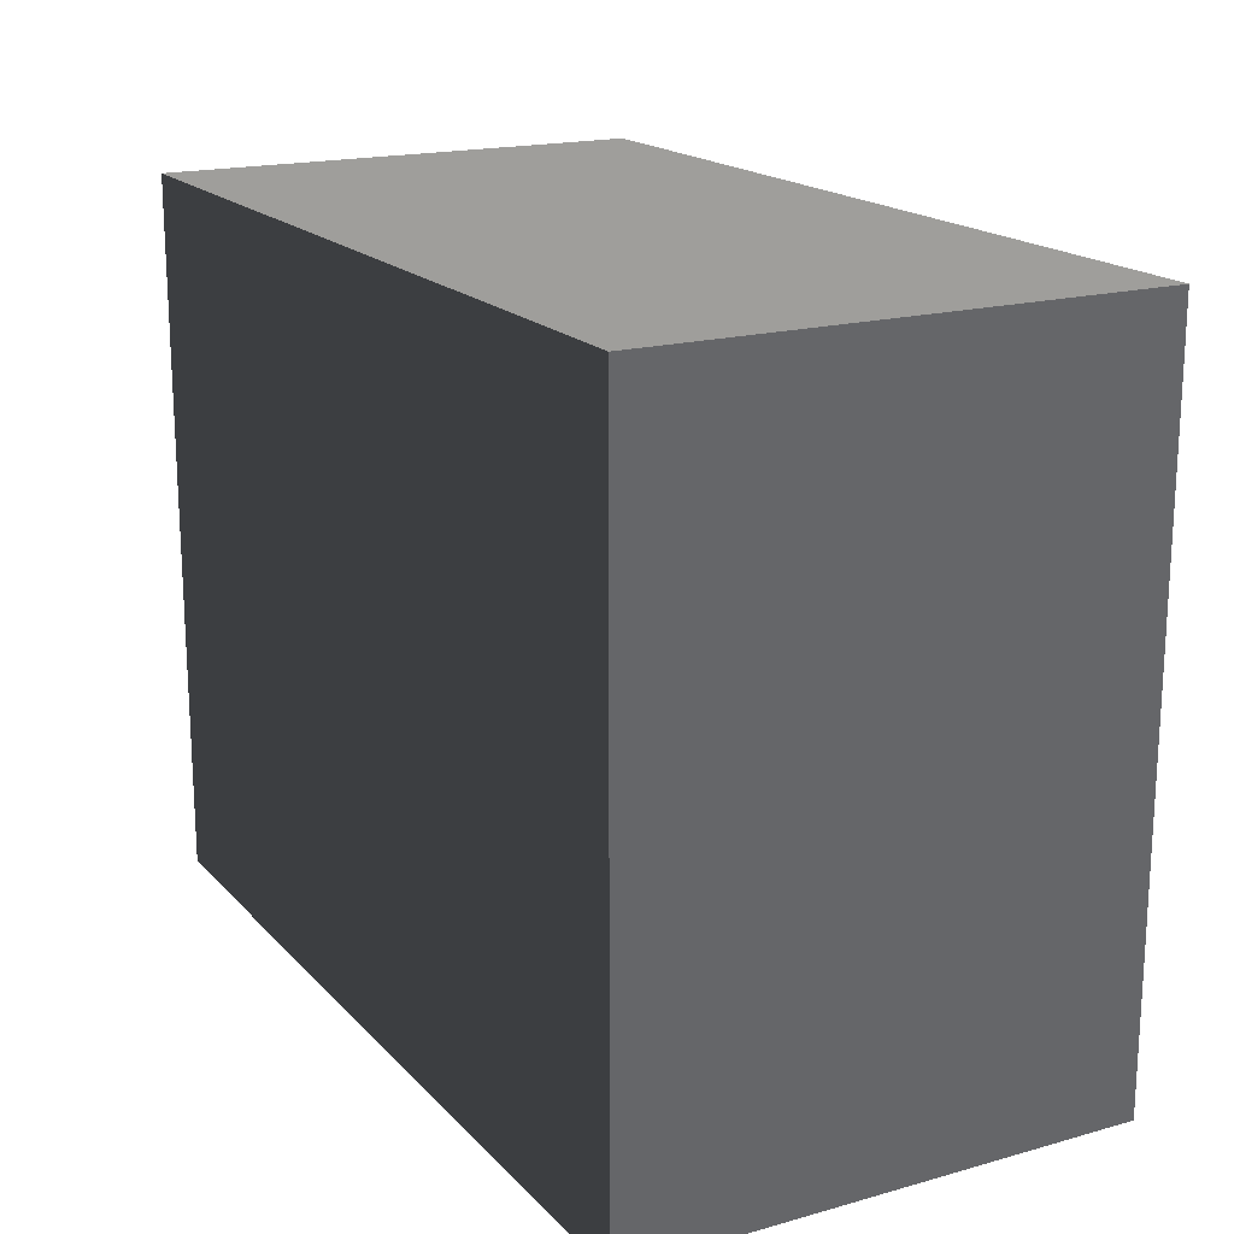
<metadata>
{"format":"obj","ext":"obj","renderer":"f3d","projection":"perspective","resolution":1024,"background":"white","views":[{"elev":18.0,"azim":61.5,"up":"+Z"}]}
</metadata>
<code>
v  168.8 -35.11 -124.3
v  -169 -35.11 -124.3
v  168.8 153.1 -124.3
v  -169 153.1 -124.3
v  168.8 -35.11 142.9
v  -169 -35.11 142.9
v  168.8 153.1 142.9
v  -169 153.1 142.9
g Podium
f -8 -4 -3 -7
f -6 -5 -1 -2
f -8 -7 -5 -6
f -7 -3 -1 -5
f -4 -8 -6 -2
f -3 -4 -2 -1
v  1.121 0.285 0
v  0.8033 0.005346 -0.2924
v  0.6549 0.005346 -0.5495
v  0.4274 0.005346 -0.7403
v  0.1484 0.005346 -0.8419
v  -0.1484 0.005346 -0.8419
v  -0.4274 0.005346 -0.7403
v  -0.6549 0.005346 -0.5495
v  -0.8033 0.005346 -0.2924
v  -0.8549 0.005346 -0
v  -0.8033 0.005346 0.2924
v  -0.6549 0.005346 0.5495
v  -0.4274 0.005346 0.7403
v  -0.1484 0.005346 0.8419
v  0.1484 0.005346 0.8419
v  0.4274 0.005346 0.7403
v  0.6549 0.005346 0.5495
v  1.053 0.285 0.3834
v  0.9593 3.135 0
v  0.9015 3.135 -0.3281
v  0.7349 3.135 -0.6166
v  0.4797 3.135 -0.8308
v  0.1666 3.135 -0.9448
v  -0.1666 3.135 -0.9448
v  -0.4797 3.135 -0.8308
v  -0.7349 3.135 -0.6166
v  -0.9015 3.135 -0.3281
v  -0.9593 3.135 -0
v  -0.9015 3.135 0.3281
v  -0.7349 3.135 0.6166
v  -0.4797 3.135 0.8308
v  -0.1666 3.135 0.9448
v  0.1666 3.135 0.9448
v  0.4797 3.135 0.8308
v  0.7349 3.135 0.6166
v  0.9015 3.135 0.3281
v  0.8549 0.005346 -0
v  1.053 0.285 -0.3834
v  0.8587 0.285 -0.7206
v  0.5605 0.285 -0.9708
v  0.1947 0.285 -1.104
v  -0.1947 0.285 -1.104
v  -0.5605 0.285 -0.9708
v  -0.8587 0.285 -0.7206
v  -1.053 0.285 -0.3834
v  -1.121 0.285 -0
v  -1.053 0.285 0.3834
v  -0.8587 0.285 0.7206
v  -0.5605 0.285 0.9708
v  -0.1947 0.285 1.104
v  0.1947 0.285 1.104
v  0.5605 0.285 0.9708
v  0.8587 0.285 0.7206
v  0.8033 0.005346 0.2924
v  1.096 0.1451 0
v  0.9967 0.03914 -0
v  0.9366 0.03914 -0.3409
v  1.03 0.1451 -0.375
v  0.7635 0.03914 -0.6407
v  0.8399 0.1451 -0.7047
v  0.4984 0.03914 -0.8632
v  0.5482 0.1451 -0.9495
v  0.1731 0.03914 -0.9816
v  0.1904 0.1451 -1.08
v  -0.1731 0.03914 -0.9816
v  -0.1904 0.1451 -1.08
v  -0.4984 0.03914 -0.8632
v  -0.5482 0.1451 -0.9495
v  -0.7635 0.03914 -0.6407
v  -0.8399 0.1451 -0.7047
v  -0.9366 0.03914 -0.3409
v  -1.03 0.1451 -0.375
v  -0.9967 0.03914 -0
v  -1.096 0.1451 -0
v  -0.9366 0.03914 0.3409
v  -1.03 0.1451 0.375
v  -0.7635 0.03914 0.6407
v  -0.8399 0.1451 0.7047
v  -0.4984 0.03914 0.8632
v  -0.5482 0.1451 0.9495
v  -0.1731 0.03914 0.9816
v  -0.1904 0.1451 1.08
v  0.1731 0.03914 0.9816
v  0.1904 0.1451 1.08
v  0.4984 0.03914 0.8632
v  0.5482 0.1451 0.9495
v  0.7635 0.03914 0.6407
v  0.8399 0.1451 0.7047
v  1.03 0.1451 0.375
v  0.9366 0.03914 0.3409
v  -0.646 0.004712 -0
v  -0.4216 0.004712 -0
v  -0.1464 0.004712 -0
v  0.1464 0.004712 -0
v  0.4216 0.004712 0
v  0.646 0.004712 -0
v  1.014 0.4613 -0
v  0.7924 0.2833 -0.2884
v  0.646 0.2833 -0.542
v  0.4216 0.2833 -0.7303
v  0.1464 0.2833 -0.8304
v  -0.1464 0.2833 -0.8304
v  -0.4216 0.2833 -0.7303
v  -0.646 0.2833 -0.542
v  -0.7924 0.2833 -0.2884
v  -0.8432 0.2833 -0
v  -0.7924 0.2833 0.2884
v  -0.646 0.2833 0.542
v  -0.4216 0.2833 0.7303
v  -0.1464 0.2833 0.8304
v  0.1464 0.2833 0.8304
v  0.4216 0.2833 0.7303
v  0.646 0.2833 0.542
v  0.953 0.4613 0.3469
v  0.8861 3.166 0
v  0.8327 3.166 -0.3031
v  0.6788 3.166 -0.5696
v  0.4431 3.166 -0.7674
v  0.1539 3.166 -0.8726
v  -0.1539 3.166 -0.8726
v  -0.4431 3.166 -0.7674
v  -0.6788 3.166 -0.5696
v  -0.8327 3.166 -0.3031
v  -0.8861 3.166 -0
v  -0.8327 3.166 0.3031
v  -0.6788 3.166 0.5696
v  -0.4431 3.166 0.7674
v  -0.1539 3.166 0.8726
v  0.1539 3.166 0.8726
v  0.4431 3.166 0.7674
v  0.6788 3.166 0.5696
v  0.8327 3.166 0.3031
v  0.8432 0.2833 -0
v  0.953 0.4613 -0.3469
v  0.7769 0.4613 -0.6519
v  0.5071 0.4613 -0.8783
v  0.1761 0.4613 -0.9987
v  -0.1761 0.4613 -0.9987
v  -0.5071 0.4613 -0.8783
v  -0.7769 0.4613 -0.6519
v  -0.953 0.4613 -0.3469
v  -1.014 0.4613 -0
v  -0.953 0.4613 0.3469
v  -0.7769 0.4613 0.6519
v  -0.5071 0.4613 0.8783
v  -0.1761 0.4613 0.9987
v  0.1761 0.4613 0.9987
v  0.5071 0.4613 0.8783
v  0.7769 0.4613 0.6519
v  0.7924 0.2833 0.2884
v  0.9997 0.3624 -0
v  0.9427 0.3031 -0
v  0.8858 0.3031 -0.3224
v  0.9394 0.3624 -0.3419
v  0.7221 0.3031 -0.6059
v  0.7658 0.3624 -0.6426
v  0.4713 0.3031 -0.8164
v  0.4998 0.3624 -0.8657
v  0.1637 0.3031 -0.9284
v  0.1736 0.3624 -0.9845
v  -0.1637 0.3031 -0.9284
v  -0.1736 0.3624 -0.9845
v  -0.4713 0.3031 -0.8164
v  -0.4998 0.3624 -0.8657
v  -0.7221 0.3031 -0.6059
v  -0.7658 0.3624 -0.6426
v  -0.8858 0.3031 -0.3224
v  -0.9394 0.3624 -0.3419
v  -0.9427 0.3031 -0
v  -0.9997 0.3624 -0
v  -0.8858 0.3031 0.3224
v  -0.9394 0.3624 0.3419
v  -0.7221 0.3031 0.6059
v  -0.7658 0.3624 0.6426
v  -0.4713 0.3031 0.8164
v  -0.4998 0.3624 0.8657
v  -0.1637 0.3031 0.9284
v  -0.1736 0.3624 0.9845
v  0.1637 0.3031 0.9284
v  0.1736 0.3624 0.9845
v  0.4713 0.3031 0.8164
v  0.4998 0.3624 0.8657
v  0.7221 0.3031 0.6059
v  0.7658 0.3624 0.6426
v  0.9394 0.3624 0.3419
v  0.8858 0.3031 0.3224
v  -0.646 0.2833 -0
v  -0.4216 0.2833 -0
v  -0.1464 0.2833 -0
v  0.1464 0.2833 -0
v  0.4216 0.2833 0
v  0.646 0.2833 -0
v  0.9217 3.169 0
v  0.8661 3.169 -0.3152
v  0.7061 3.169 -0.5925
v  0.4609 3.169 -0.7982
v  0.1601 3.169 -0.9077
v  -0.1601 3.169 -0.9077
v  -0.4609 3.169 -0.7982
v  -0.7061 3.169 -0.5925
v  -0.8661 3.169 -0.3152
v  -0.9217 3.169 -0
v  -0.8661 3.169 0.3152
v  -0.7061 3.169 0.5925
v  -0.4609 3.169 0.7982
v  -0.1601 3.169 0.9077
v  0.1601 3.169 0.9077
v  0.4609 3.169 0.7982
v  0.7061 3.169 0.5925
v  0.8661 3.169 0.3152
v  0.8527 3.129 -0
v  0.8012 3.129 -0.2916
v  0.6532 3.129 -0.5481
v  0.4263 3.129 -0.7384
v  0.1481 3.129 -0.8397
v  -0.1481 3.129 -0.8397
v  -0.4263 3.129 -0.7384
v  -0.6532 3.129 -0.5481
v  -0.8012 3.129 -0.2916
v  -0.8527 3.129 -0
v  -0.8012 3.129 0.2916
v  -0.6532 3.129 0.5481
v  -0.4263 3.129 0.7384
v  -0.1481 3.129 0.8397
v  0.1481 3.129 0.8397
v  0.4263 3.129 0.7384
v  0.6532 3.129 0.5481
v  0.8012 3.129 0.2916
v  0.9489 3.161 0
v  0.8917 3.161 -0.3245
v  0.7269 3.161 -0.61
v  0.4745 3.161 -0.8218
v  0.1648 3.161 -0.9345
v  -0.1648 3.161 -0.9345
v  -0.4745 3.161 -0.8218
v  -0.7269 3.161 -0.61
v  -0.8917 3.161 -0.3245
v  -0.9489 3.161 -0
v  -0.8917 3.161 0.3245
v  -0.7269 3.161 0.6099
v  -0.4745 3.161 0.8218
v  -0.1648 3.161 0.9345
v  0.1648 3.161 0.9345
v  0.4745 3.161 0.8218
v  0.7269 3.161 0.61
v  0.8917 3.161 0.3245
v  0.8599 3.156 0
v  0.8081 3.156 -0.2941
v  0.6588 3.156 -0.5528
v  0.43 3.156 -0.7447
v  0.1493 3.156 -0.8469
v  -0.1493 3.156 -0.8469
v  -0.43 3.156 -0.7447
v  -0.6588 3.156 -0.5528
v  -0.8081 3.156 -0.2941
v  -0.8599 3.156 -0
v  -0.8081 3.156 0.2941
v  -0.6588 3.156 0.5528
v  -0.43 3.156 0.7447
v  -0.1493 3.156 0.8469
v  0.1493 3.156 0.8469
v  0.43 3.156 0.7447
v  0.6588 3.156 0.5528
v  0.8081 3.156 0.2941
v  0.9774 1.71 -0.3558
v  1.04 1.71 0
v  0.7968 1.71 -0.6686
v  0.5201 1.71 -0.9008
v  0.1806 1.71 -1.024
v  -0.1806 1.71 -1.024
v  -0.5201 1.71 -0.9008
v  -0.7968 1.71 -0.6686
v  -0.9774 1.71 -0.3558
v  -1.04 1.71 -0
v  -0.9774 1.71 0.3558
v  -0.7968 1.71 0.6686
v  -0.5201 1.71 0.9008
v  -0.1806 1.71 1.024
v  0.1806 1.71 1.024
v  0.5201 1.71 0.9008
v  0.7968 1.71 0.6686
v  0.9774 1.71 0.3558
v  0.8771 1.795 -0.3192
v  0.9334 1.795 -0
v  0.715 1.795 -0.6
v  0.4667 1.795 -0.8084
v  0.1621 1.795 -0.9192
v  -0.1621 1.795 -0.9192
v  -0.4667 1.795 -0.8084
v  -0.715 1.795 -0.6
v  -0.8771 1.795 -0.3192
v  -0.9334 1.795 -0
v  -0.8771 1.795 0.3192
v  -0.715 1.795 0.6
v  -0.4667 1.795 0.8084
v  -0.1621 1.795 0.9192
v  0.1621 1.795 0.9192
v  0.4667 1.795 0.8084
v  0.715 1.795 0.6
v  0.8771 1.795 0.3192
g Shot_glass
f -263 -36 -35 -300
f -262 -34 -36 -263
f -261 -33 -34 -262
f -260 -32 -33 -261
f -259 -31 -32 -260
f -258 -30 -31 -259
f -257 -29 -30 -258
f -256 -28 -29 -257
f -255 -27 -28 -256
f -254 -26 -27 -255
f -253 -25 -26 -254
f -252 -24 -25 -253
f -251 -23 -24 -252
f -250 -22 -23 -251
f -249 -21 -22 -250
f -248 -20 -21 -249
f -283 -19 -20 -248
f -300 -35 -19 -283
f -264 -247 -284 -205
f -300 -246 -243 -263
f -263 -243 -241 -262
f -262 -241 -239 -261
f -261 -239 -237 -260
f -260 -237 -235 -259
f -259 -235 -233 -258
f -258 -233 -231 -257
f -257 -231 -229 -256
f -256 -229 -227 -255
f -255 -227 -225 -254
f -254 -225 -223 -253
f -253 -223 -221 -252
f -252 -221 -219 -251
f -251 -219 -217 -250
f -250 -217 -215 -249
f -249 -215 -213 -248
f -248 -213 -212 -283
f -283 -212 -246 -300
f -246 -245 -244 -243
f -245 -264 -299 -244
f -243 -244 -242 -241
f -244 -299 -298 -242
f -241 -242 -240 -239
f -242 -298 -297 -240
f -239 -240 -238 -237
f -240 -297 -296 -238
f -237 -238 -236 -235
f -238 -296 -295 -236
f -235 -236 -234 -233
f -236 -295 -294 -234
f -233 -234 -232 -231
f -234 -294 -293 -232
f -231 -232 -230 -229
f -232 -293 -292 -230
f -229 -230 -228 -227
f -230 -292 -291 -228
f -227 -228 -226 -225
f -228 -291 -290 -226
f -225 -226 -224 -223
f -226 -290 -289 -224
f -223 -224 -222 -221
f -224 -289 -288 -222
f -221 -222 -220 -219
f -222 -288 -287 -220
f -219 -220 -218 -217
f -220 -287 -286 -218
f -217 -218 -216 -215
f -218 -286 -285 -216
f -215 -216 -214 -213
f -216 -285 -284 -214
f -213 -214 -211 -212
f -214 -284 -247 -211
f -212 -211 -245 -246
f -211 -247 -264 -245
f -208 -287 -288 -209
f -207 -286 -287 -208
f -207 -206 -285 -286
f -206 -205 -284 -285
f -209 -288 -289 -210
f -210 -289 -290 -291
f -210 -291 -292 -293
f -209 -210 -293 -294
f -208 -209 -294 -295
f -207 -208 -295 -296
f -297 -206 -207 -296
f -298 -205 -206 -297
f -264 -205 -298 -299
f -18 -17 -90 -89
f -16 -18 -89 -88
f -15 -16 -88 -87
f -14 -15 -87 -86
f -13 -14 -86 -85
f -12 -13 -85 -84
f -11 -12 -84 -83
f -10 -11 -83 -82
f -9 -10 -82 -81
f -8 -9 -81 -80
f -7 -8 -80 -79
f -6 -7 -79 -78
f -5 -6 -78 -77
f -4 -5 -77 -76
f -3 -4 -76 -75
f -2 -3 -75 -74
f -1 -2 -74 -73
f -17 -1 -73 -90
f -188 -151 -168 -109
f -147 -150 -204 -167
f -145 -147 -167 -166
f -143 -145 -166 -165
f -141 -143 -165 -164
f -139 -141 -164 -163
f -137 -139 -163 -162
f -135 -137 -162 -161
f -133 -135 -161 -160
f -131 -133 -160 -159
f -129 -131 -159 -158
f -127 -129 -158 -157
f -125 -127 -157 -156
f -123 -125 -156 -155
f -121 -123 -155 -154
f -119 -121 -154 -153
f -117 -119 -153 -152
f -116 -117 -152 -187
f -150 -116 -187 -204
f -148 -149 -150 -147
f -203 -168 -149 -148
f -146 -148 -147 -145
f -202 -203 -148 -146
f -144 -146 -145 -143
f -201 -202 -146 -144
f -142 -144 -143 -141
f -200 -201 -144 -142
f -140 -142 -141 -139
f -199 -200 -142 -140
f -138 -140 -139 -137
f -198 -199 -140 -138
f -136 -138 -137 -135
f -197 -198 -138 -136
f -134 -136 -135 -133
f -196 -197 -136 -134
f -132 -134 -133 -131
f -195 -196 -134 -132
f -130 -132 -131 -129
f -194 -195 -132 -130
f -128 -130 -129 -127
f -193 -194 -130 -128
f -126 -128 -127 -125
f -192 -193 -128 -126
f -124 -126 -125 -123
f -191 -192 -126 -124
f -122 -124 -123 -121
f -190 -191 -124 -122
f -120 -122 -121 -119
f -189 -190 -122 -120
f -118 -120 -119 -117
f -188 -189 -120 -118
f -115 -118 -117 -116
f -151 -188 -118 -115
f -149 -115 -116 -150
f -168 -151 -115 -149
f -192 -191 -112 -113
f -191 -190 -111 -112
f -189 -110 -111 -190
f -188 -109 -110 -189
f -193 -192 -113 -114
f -194 -193 -114 -195
f -196 -195 -114 -197
f -197 -114 -113 -198
f -198 -113 -112 -199
f -199 -112 -111 -200
f -111 -110 -201 -200
f -110 -109 -202 -201
f -202 -109 -168 -203
f -185 -186 -108 -107
f -184 -185 -107 -106
f -183 -184 -106 -105
f -182 -183 -105 -104
f -181 -182 -104 -103
f -180 -181 -103 -102
f -179 -180 -102 -101
f -178 -179 -101 -100
f -177 -178 -100 -99
f -176 -177 -99 -98
f -175 -176 -98 -97
f -174 -175 -97 -96
f -173 -174 -96 -95
f -172 -173 -95 -94
f -171 -172 -94 -93
f -170 -171 -93 -92
f -169 -170 -92 -91
f -186 -169 -91 -108
f -72 -282 -281 -71
f -71 -281 -280 -70
f -70 -280 -279 -69
f -69 -279 -278 -68
f -68 -278 -277 -67
f -67 -277 -276 -66
f -66 -276 -275 -65
f -65 -275 -274 -64
f -64 -274 -273 -63
f -63 -273 -272 -62
f -62 -272 -271 -61
f -61 -271 -270 -60
f -60 -270 -269 -59
f -59 -269 -268 -58
f -58 -268 -267 -57
f -57 -267 -266 -56
f -56 -266 -265 -55
f -55 -265 -282 -72
f -53 -89 -90 -54
f -52 -88 -89 -53
f -51 -87 -88 -52
f -50 -86 -87 -51
f -49 -85 -86 -50
f -48 -84 -85 -49
f -47 -83 -84 -48
f -46 -82 -83 -47
f -45 -81 -82 -46
f -44 -80 -81 -45
f -43 -79 -80 -44
f -42 -78 -79 -43
f -41 -77 -78 -42
f -40 -76 -77 -41
f -39 -75 -76 -40
f -38 -74 -75 -39
f -37 -73 -74 -38
f -54 -90 -73 -37
f -108 -72 -71 -107
f -107 -71 -70 -106
f -106 -70 -69 -105
f -105 -69 -68 -104
f -104 -68 -67 -103
f -103 -67 -66 -102
f -102 -66 -65 -101
f -101 -65 -64 -100
f -100 -64 -63 -99
f -99 -63 -62 -98
f -98 -62 -61 -97
f -97 -61 -60 -96
f -96 -60 -59 -95
f -95 -59 -58 -94
f -94 -58 -57 -93
f -93 -57 -56 -92
f -92 -56 -55 -91
f -91 -55 -72 -108
f -185 -53 -54 -186
f -184 -52 -53 -185
f -183 -51 -52 -184
f -182 -50 -51 -183
f -181 -49 -50 -182
f -180 -48 -49 -181
f -179 -47 -48 -180
f -178 -46 -47 -179
f -177 -45 -46 -178
f -176 -44 -45 -177
f -175 -43 -44 -176
f -174 -42 -43 -175
f -173 -41 -42 -174
f -172 -40 -41 -173
f -171 -39 -40 -172
f -170 -38 -39 -171
f -169 -37 -38 -170
f -186 -54 -37 -169
f -281 -282 -35 -36
f -280 -281 -36 -34
f -279 -280 -34 -33
f -278 -279 -33 -32
f -277 -278 -32 -31
f -276 -277 -31 -30
f -275 -276 -30 -29
f -274 -275 -29 -28
f -273 -274 -28 -27
f -272 -273 -27 -26
f -271 -272 -26 -25
f -270 -271 -25 -24
f -269 -270 -24 -23
f -268 -269 -23 -22
f -267 -268 -22 -21
f -266 -267 -21 -20
f -265 -266 -20 -19
f -282 -265 -19 -35
f -167 -204 -17 -18
f -166 -167 -18 -16
f -165 -166 -16 -15
f -164 -165 -15 -14
f -163 -164 -14 -13
f -162 -163 -13 -12
f -161 -162 -12 -11
f -160 -161 -11 -10
f -159 -160 -10 -9
f -158 -159 -9 -8
f -157 -158 -8 -7
f -156 -157 -7 -6
f -155 -156 -6 -5
f -154 -155 -5 -4
f -153 -154 -4 -3
f -152 -153 -3 -2
f -187 -152 -2 -1
f -204 -187 -1 -17
v  0.8264 0.3286 -0
v  0.633 0.3286 -0
v  0.633 0.3286 0.5312
v  0.7765 0.3286 0.2826
v  0.9939 0.5066 -0
v  0.9339 0.5066 -0.3399
v  0.9206 0.4077 -0.3351
v  0.9797 0.4077 -0
v  0.7613 0.5066 -0.6388
v  0.7505 0.4077 -0.6297
v  0.4969 0.5066 -0.8607
v  0.4898 0.4077 -0.8484
v  0.1726 0.5066 -0.9788
v  0.1701 0.4077 -0.9648
v  -0.1726 0.5066 -0.9788
v  -0.1701 0.4077 -0.9648
v  -0.4969 0.5066 -0.8607
v  -0.4898 0.4077 -0.8484
v  -0.7613 0.5066 -0.6388
v  -0.7505 0.4077 -0.6297
v  -0.9339 0.5066 -0.3399
v  -0.9206 0.4077 -0.3351
v  -0.9939 0.5066 -0
v  -0.9797 0.4077 -0
v  -0.9339 0.5066 0.3399
v  -0.9206 0.4077 0.3351
v  -0.7613 0.5066 0.6388
v  -0.7505 0.4077 0.6297
v  -0.4969 0.5066 0.8607
v  -0.4898 0.4077 0.8484
v  -0.1726 0.5066 0.9788
v  -0.1701 0.4077 0.9648
v  0.1726 0.5066 0.9788
v  0.1701 0.4077 0.9648
v  0.4969 0.5066 0.8607
v  0.4898 0.4077 0.8484
v  0.7613 0.5066 0.6388
v  0.7505 0.4077 0.6297
v  0.9339 0.5066 0.3399
v  0.9206 0.4077 0.3351
v  0.8681 0.3484 -0.316
v  0.9238 0.3484 -0
v  0.7765 0.3286 -0.2826
v  0.7077 0.3484 -0.5938
v  0.633 0.3286 -0.5312
v  0.4619 0.3484 -0.8001
v  0.4132 0.3286 -0.7157
v  0.1604 0.3484 -0.9098
v  0.1435 0.3286 -0.8138
v  -0.1604 0.3484 -0.9098
v  -0.1435 0.3286 -0.8138
v  -0.4619 0.3484 -0.8001
v  -0.4132 0.3286 -0.7157
v  -0.7077 0.3484 -0.5938
v  -0.633 0.3286 -0.5312
v  -0.8681 0.3484 -0.316
v  -0.7765 0.3286 -0.2826
v  -0.9238 0.3484 -0
v  -0.8264 0.3286 -0
v  -0.8681 0.3484 0.316
v  -0.7765 0.3286 0.2826
v  -0.7077 0.3484 0.5938
v  -0.633 0.3286 0.5312
v  -0.4619 0.3484 0.8001
v  -0.4132 0.3286 0.7157
v  -0.1604 0.3484 0.9098
v  -0.1435 0.3286 0.8138
v  0.1604 0.3484 0.9098
v  0.1435 0.3286 0.8138
v  0.4619 0.3484 0.8001
v  0.4132 0.3286 0.7157
v  0.7077 0.3484 0.5938
v  0.8681 0.3484 0.316
v  -0.1435 0.3286 -0
v  -0.4132 0.3286 -0
v  0.1435 0.3286 -0
v  0.4132 0.3286 0
v  -0.633 0.3286 -0
v  0.8596 1.84 -0.3129
v  0.9147 1.84 -0
v  0.7007 1.84 -0.588
v  0.4574 1.84 -0.7922
v  0.1588 1.84 -0.9008
v  -0.1588 1.84 -0.9008
v  -0.4574 1.84 -0.7922
v  -0.7007 1.84 -0.588
v  -0.8596 1.84 -0.3129
v  -0.9147 1.84 -0
v  -0.8596 1.84 0.3129
v  -0.7007 1.84 0.588
v  -0.4574 1.84 0.7922
v  -0.1588 1.84 0.9008
v  0.1588 1.84 0.9008
v  0.4574 1.84 0.7922
v  0.7007 1.84 0.588
v  0.8596 1.84 0.3129
v  0.8603 1.827 -0.3131
v  0.9155 1.827 -0
v  0.7013 1.827 -0.5885
v  0.4578 1.827 -0.7929
v  0.159 1.827 -0.9016
v  -0.159 1.827 -0.9016
v  -0.4578 1.827 -0.7929
v  -0.7013 1.827 -0.5885
v  -0.8603 1.827 -0.3131
v  -0.9155 1.827 -0
v  -0.8603 1.827 0.3131
v  -0.7013 1.827 0.5885
v  -0.4578 1.827 0.7929
v  -0.159 1.827 0.9016
v  0.159 1.827 0.9016
v  0.4578 1.827 0.7929
v  0.7013 1.827 0.5885
v  0.8603 1.827 0.3131
v  0.8429 1.84 -0.3068
v  0.8429 1.84 0.3068
v  0.6871 1.84 0.5766
v  0.4485 1.84 0.7768
v  0.1558 1.84 0.8834
v  -0.1558 1.84 0.8834
v  -0.4485 1.84 0.7768
v  -0.6871 1.84 0.5766
v  -0.8429 1.84 0.3068
v  -0.897 1.84 -0
v  -0.8429 1.84 -0.3068
v  -0.6871 1.84 -0.5766
v  -0.4485 1.84 -0.7768
v  -0.1558 1.84 -0.8834
v  0.1558 1.84 -0.8834
v  0.4485 1.84 -0.7768
v  0.6871 1.84 -0.5766
v  -0.6871 1.84 -0.000724
v  -0.4485 1.84 -0.000681
v  -0.1558 1.84 -0.000628
v  0.1558 1.84 -0.000571
v  0.4485 1.84 -0.000518
v  0.6871 1.84 -0.000475
v  0.897 1.84 -0.000219
g Vodka_in_a_shot_glass
f -136 -135 -138 -137
f -132 -131 -134 -133
f -129 -132 -133 -130
f -127 -129 -130 -128
f -125 -127 -128 -126
f -123 -125 -126 -124
f -121 -123 -124 -122
f -119 -121 -122 -120
f -117 -119 -120 -118
f -115 -117 -118 -116
f -113 -115 -116 -114
f -111 -113 -114 -112
f -109 -111 -112 -110
f -107 -109 -110 -108
f -105 -107 -108 -106
f -103 -105 -106 -104
f -101 -103 -104 -102
f -99 -101 -102 -100
f -131 -99 -100 -134
f -98 -97 -131 -132
f -96 -138 -97 -98
f -95 -98 -132 -129
f -94 -96 -98 -95
f -93 -95 -129 -127
f -92 -94 -95 -93
f -91 -93 -127 -125
f -90 -92 -93 -91
f -89 -91 -125 -123
f -88 -90 -91 -89
f -87 -89 -123 -121
f -86 -88 -89 -87
f -85 -87 -121 -119
f -84 -86 -87 -85
f -83 -85 -119 -117
f -82 -84 -85 -83
f -81 -83 -117 -115
f -80 -82 -83 -81
f -79 -81 -115 -113
f -78 -80 -81 -79
f -77 -79 -113 -111
f -76 -78 -79 -77
f -75 -77 -111 -109
f -74 -76 -77 -75
f -73 -75 -109 -107
f -72 -74 -75 -73
f -71 -73 -107 -105
f -70 -72 -73 -71
f -69 -71 -105 -103
f -68 -70 -71 -69
f -67 -69 -103 -101
f -136 -68 -69 -67
f -66 -67 -101 -99
f -135 -136 -67 -66
f -97 -66 -99 -131
f -138 -135 -66 -97
f -74 -72 -65 -64
f -72 -70 -63 -65
f -68 -62 -63 -70
f -136 -137 -62 -68
f -76 -74 -64 -61
f -78 -76 -61 -80
f -82 -80 -61 -84
f -84 -61 -64 -86
f -86 -64 -65 -88
f -88 -65 -63 -90
f -63 -62 -92 -90
f -62 -137 -94 -92
f -94 -137 -138 -96
f -42 -41 -59 -60
f -40 -42 -60 -58
f -39 -40 -58 -57
f -38 -39 -57 -56
f -37 -38 -56 -55
f -36 -37 -55 -54
f -35 -36 -54 -53
f -34 -35 -53 -52
f -33 -34 -52 -51
f -32 -33 -51 -50
f -31 -32 -50 -49
f -30 -31 -49 -48
f -29 -30 -48 -47
f -28 -29 -47 -46
f -27 -28 -46 -45
f -26 -27 -45 -44
f -25 -26 -44 -43
f -41 -25 -43 -59
f -23 -22 -2 -1
f -133 -134 -41 -42
f -130 -133 -42 -40
f -128 -130 -40 -39
f -126 -128 -39 -38
f -124 -126 -38 -37
f -122 -124 -37 -36
f -120 -122 -36 -35
f -118 -120 -35 -34
f -116 -118 -34 -33
f -114 -116 -33 -32
f -112 -114 -32 -31
f -110 -112 -31 -30
f -108 -110 -30 -29
f -106 -108 -29 -28
f -104 -106 -28 -27
f -102 -104 -27 -26
f -100 -102 -26 -25
f -134 -100 -25 -41
f -60 -59 -1 -24
f -59 -43 -23 -1
f -43 -44 -22 -23
f -44 -45 -21 -22
f -45 -46 -20 -21
f -46 -47 -19 -20
f -47 -48 -18 -19
f -48 -49 -17 -18
f -49 -50 -16 -17
f -50 -51 -15 -16
f -51 -52 -14 -15
f -52 -53 -13 -14
f -53 -54 -12 -13
f -54 -55 -11 -12
f -55 -56 -10 -11
f -56 -57 -9 -10
f -57 -58 -8 -9
f -58 -60 -24 -8
f -18 -6 -5 -19
f -19 -5 -4 -20
f -21 -20 -4 -3
f -22 -21 -3 -2
f -17 -7 -6 -18
f -16 -15 -7 -17
f -14 -13 -7 -15
f -13 -12 -6 -7
f -12 -11 -5 -6
f -11 -10 -4 -5
f -4 -10 -9 -3
f -3 -9 -8 -2
f -2 -8 -24 -1

</code>
